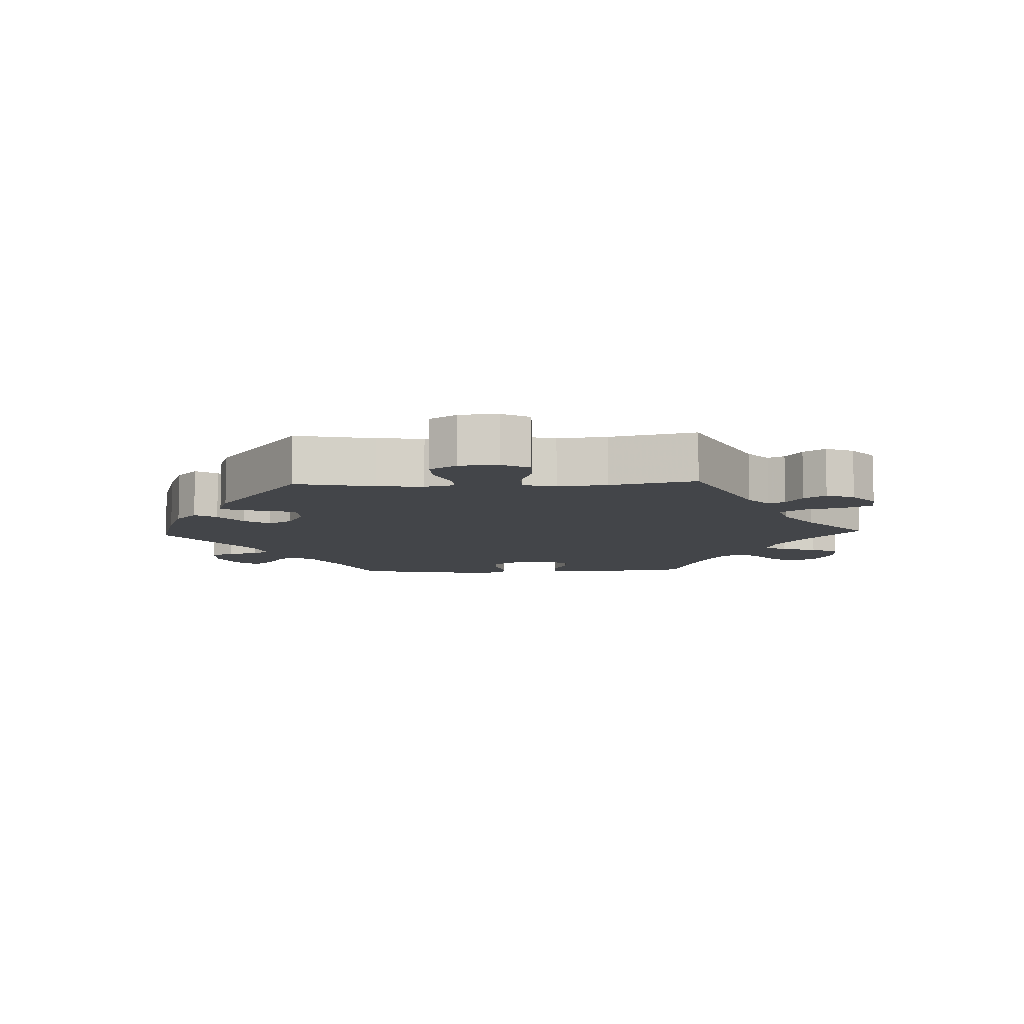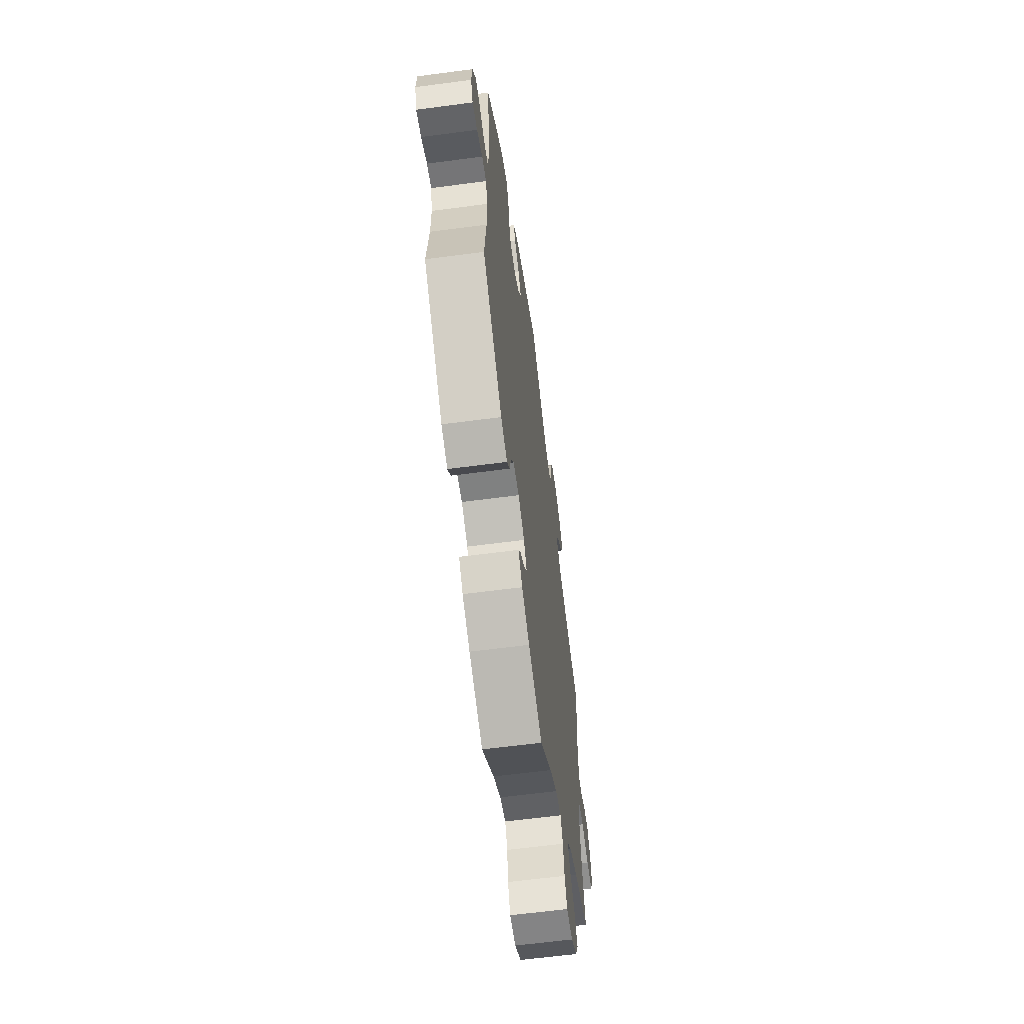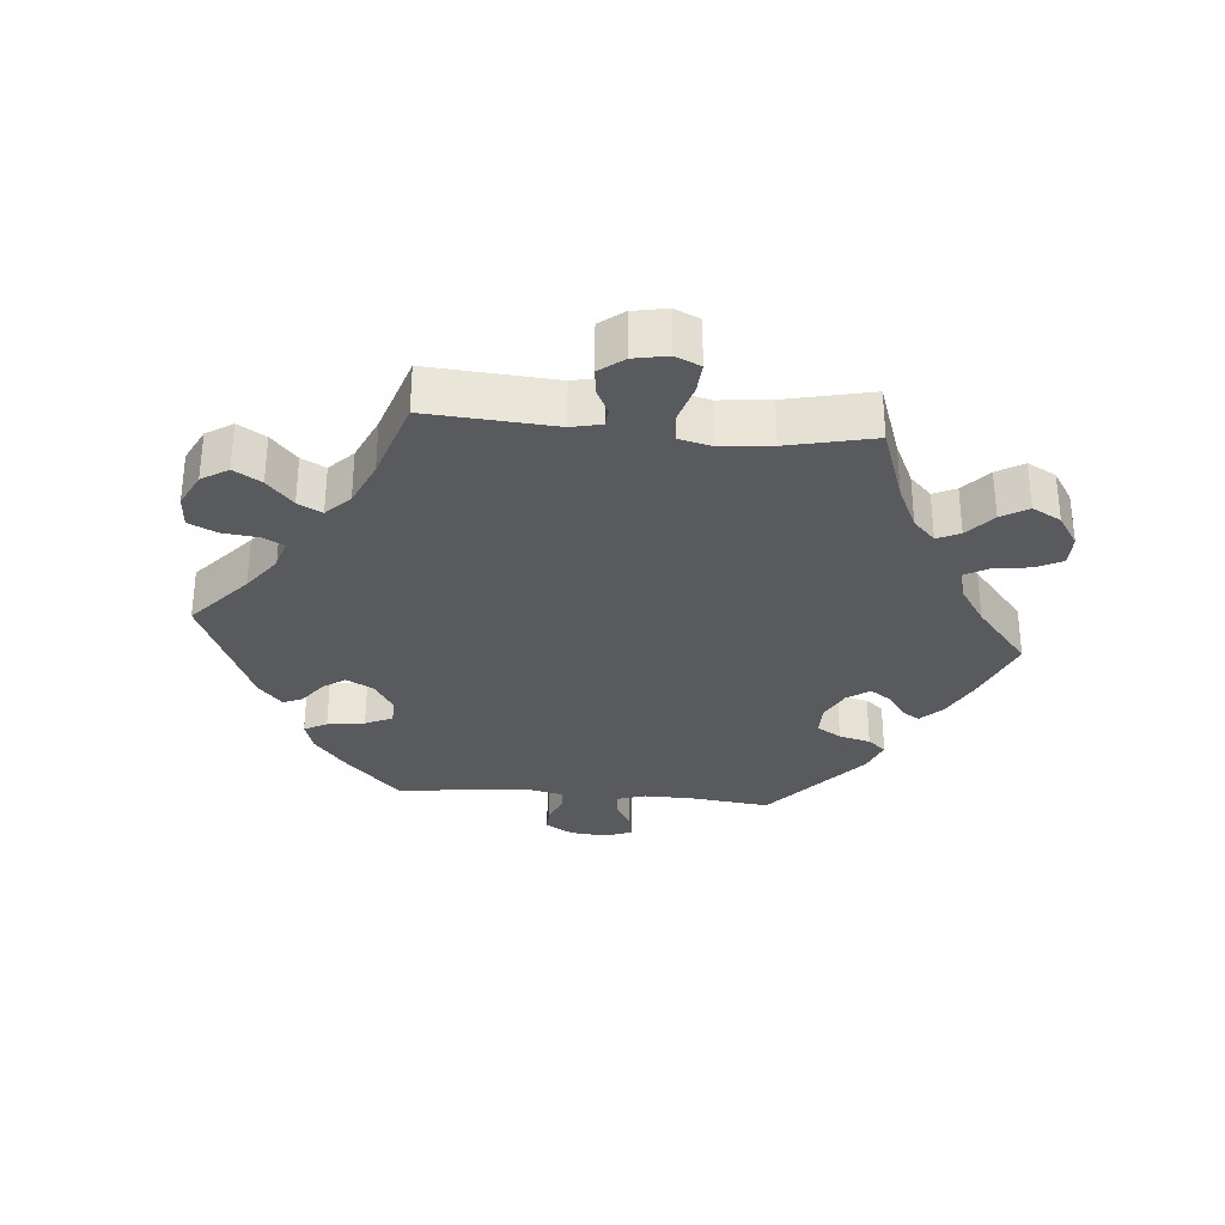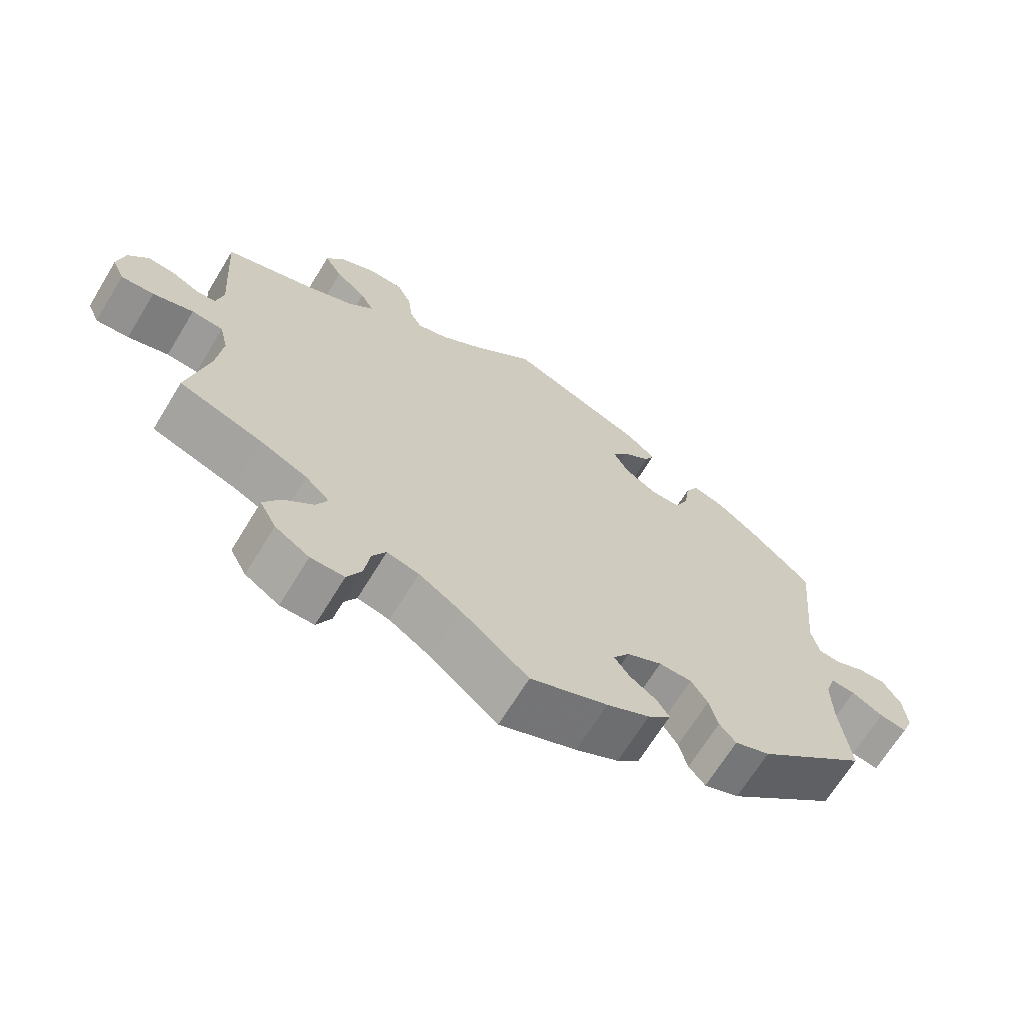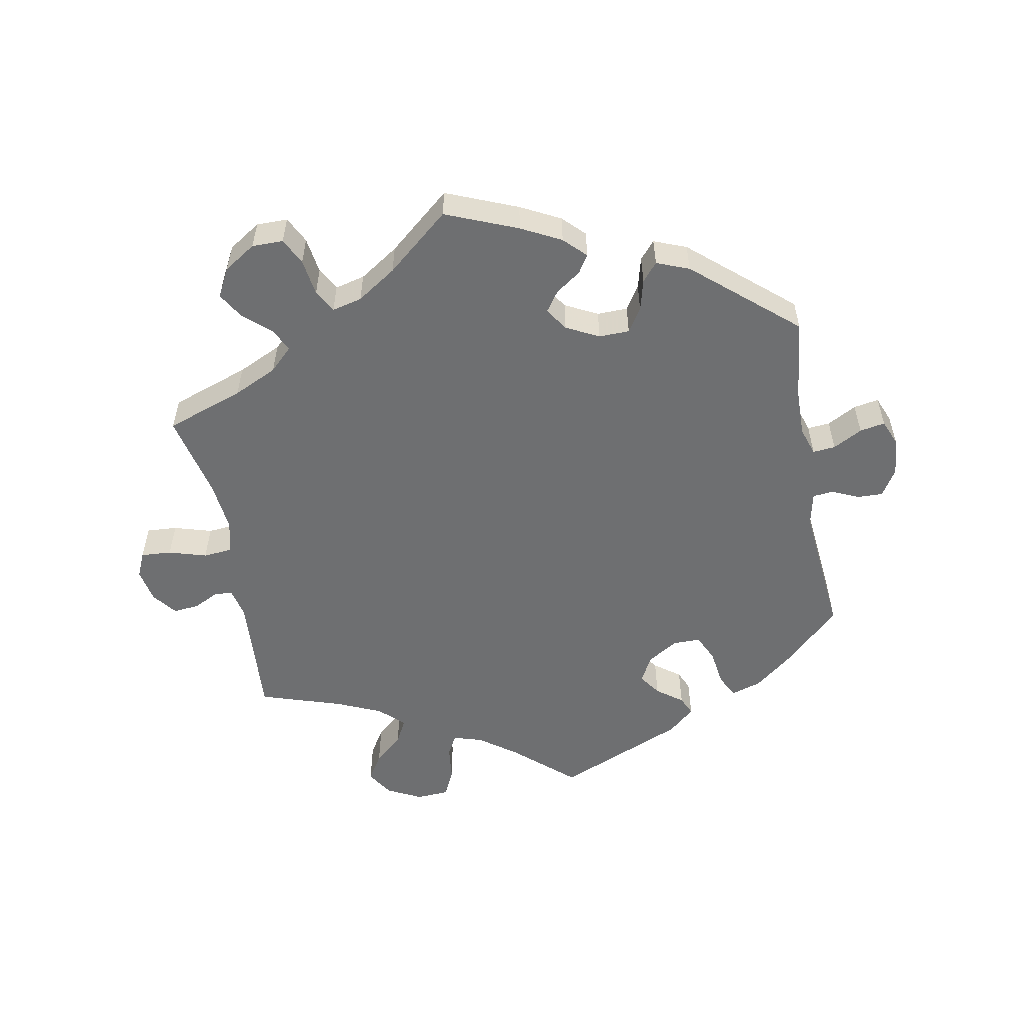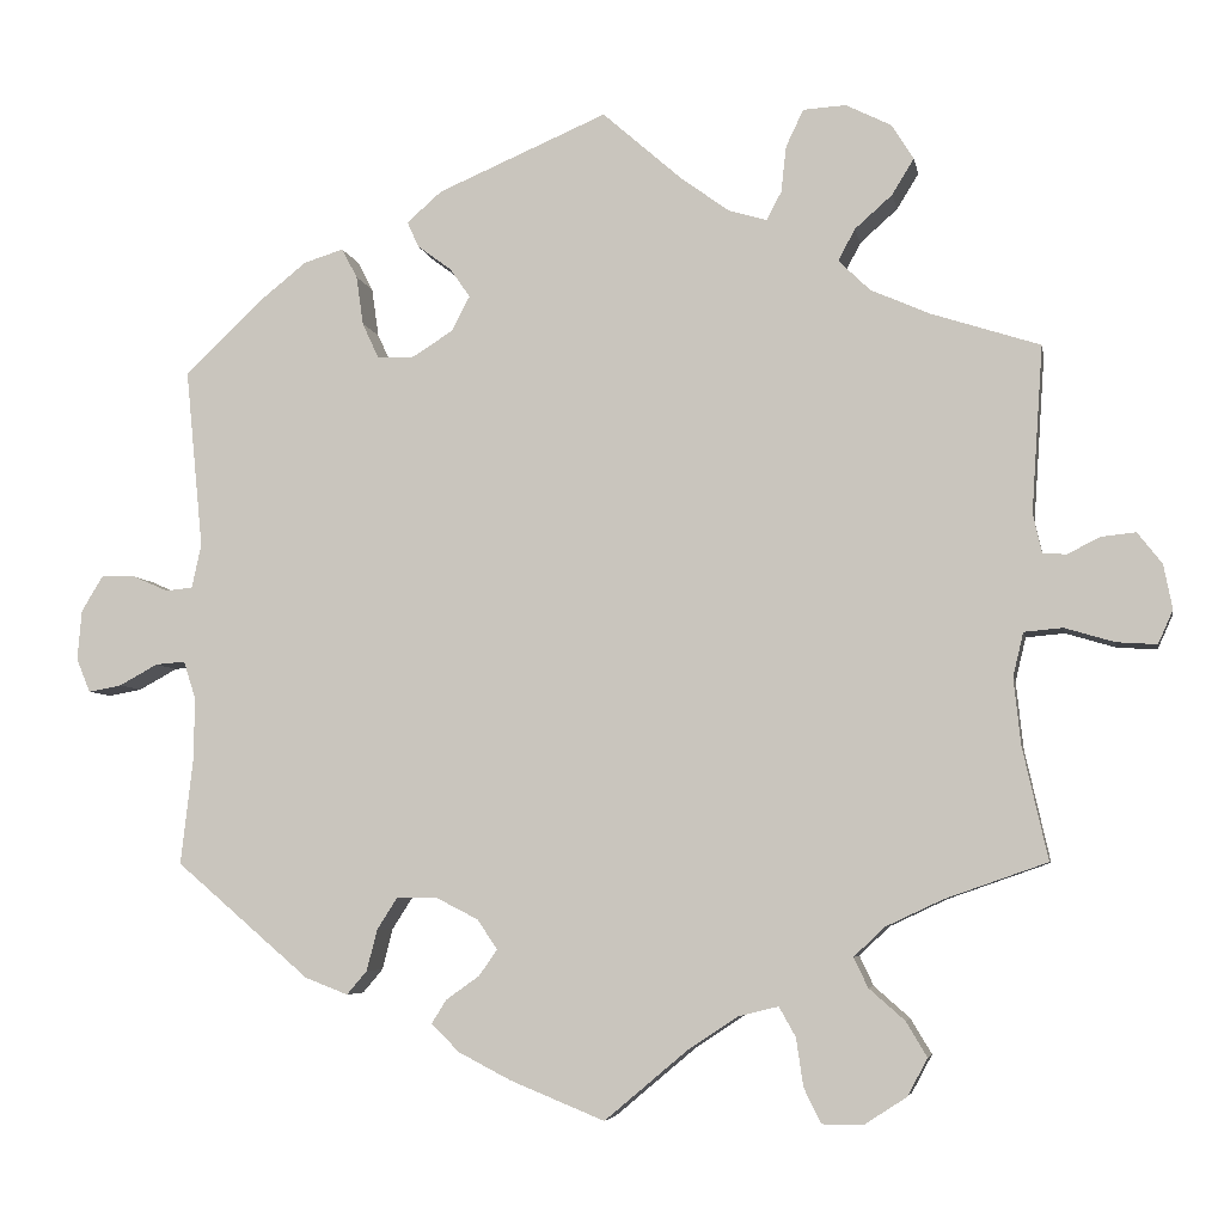
<metadata>
{"format":"obj","ext":"obj","renderer":"f3d","projection":"perspective","resolution":1024,"background":"white","views":[{"elev":-8.8,"azim":32.5,"up":"+Y"},{"elev":-61.5,"azim":-82.3,"up":"+Z"},{"elev":-31.2,"azim":84.8,"up":"+Y"},{"elev":-67.8,"azim":148.6,"up":"+Z"},{"elev":-54.5,"azim":-169.5,"up":"+Y"},{"elev":-5.6,"azim":10.3,"up":"+Z"}]}
</metadata>
<code>
v -0.107 0.07 -0.534
v -0.167 0.07 -0.503
v -0.199 0.07 -0.471
v -0.182 0.07 -0.444
v -0.144 0.07 -0.417
v -0.123 0.07 -0.387
v -0.146 0.07 -0.353
v -0.195 0.07 -0.328
v -0.241 0.07 -0.329
v -0.264 0.07 -0.365
v -0.276 0.07 -0.412
v -0.299 0.07 -0.439
v -0.348 0.07 -0.42
v -0.501 0.07 -0.289
v -0.487 0.07 -0.168
v -0.486 0.07 -0.096
v -0.5 0.07 -0.053
v -0.534 0.07 -0.056
v -0.578 0.07 -0.08
v -0.616 0.07 -0.087
v -0.632 0.07 -0.048
v -0.627 0.07 0.009
v -0.602 0.07 0.05
v -0.564 0.07 0.049
v -0.523 0.07 0.031
v -0.492 0.07 0.034
v -0.481 0.07 0.084
v -0.501 0.07 0.289
v -0.413 0.07 0.373
v -0.358 0.07 0.417
v -0.313 0.07 0.431
v -0.295 0.07 0.397
v -0.287 0.07 0.341
v -0.268 0.07 0.3
v -0.226 0.07 0.3
v -0.18 0.07 0.329
v -0.159 0.07 0.369
v -0.182 0.07 0.402
v -0.221 0.07 0.431
v -0.234 0.07 0.46
v -0.194 0.07 0.495
v 0 0.07 0.578
v 0.09 0.07 0.499
v 0.146 0.07 0.458
v 0.19 0.07 0.445
v 0.207 0.07 0.477
v 0.213 0.07 0.53
v 0.233 0.07 0.572
v 0.282 0.07 0.575
v 0.334 0.07 0.549
v 0.359 0.07 0.509
v 0.334 0.07 0.468
v 0.291 0.07 0.43
v 0.272 0.07 0.394
v 0.308 0.07 0.359
v 0.376 0.07 0.329
v 0.5 0.07 0.289
v 0.487 0.07 0.099
v 0.497 0.07 0.054
v 0.524 0.07 0.052
v 0.562 0.07 0.071
v 0.601 0.07 0.075
v 0.629 0.07 0.039
v 0.639 0.07 -0.012
v 0.622 0.07 -0.05
v 0.576 0.07 -0.047
v 0.519 0.07 -0.03
v 0.475 0.07 -0.034
v 0.463 0.07 -0.084
v 0.471 0.07 -0.16
v 0.5 0.07 -0.289
v 0.383 0.07 -0.33
v 0.317 0.07 -0.361
v 0.283 0.07 -0.394
v 0.299 0.07 -0.428
v 0.34 0.07 -0.464
v 0.364 0.07 -0.504
v 0.341 0.07 -0.547
v 0.293 0.07 -0.578
v 0.246 0.07 -0.578
v 0.226 0.07 -0.538
v 0.218 0.07 -0.483
v 0.199 0.07 -0.449
v 0.154 0.07 -0.46
v 0.095 0.07 -0.499
v 0.001 0.07 -0.578
v -0.107 0 -0.534
v -0.167 0 -0.503
v -0.199 0 -0.471
v -0.182 0 -0.444
v -0.144 0 -0.417
v -0.123 0 -0.387
v -0.146 0 -0.353
v -0.195 0 -0.328
v -0.241 0 -0.329
v -0.264 0 -0.365
v -0.276 0 -0.412
v -0.299 0 -0.439
v -0.348 0 -0.42
v -0.501 0 -0.289
v -0.487 0 -0.168
v -0.486 0 -0.096
v -0.5 0 -0.053
v -0.534 0 -0.056
v -0.578 0 -0.08
v -0.616 0 -0.087
v -0.632 0 -0.048
v -0.627 0 0.009
v -0.602 0 0.05
v -0.564 0 0.049
v -0.523 0 0.031
v -0.492 0 0.034
v -0.481 0 0.084
v -0.501 0 0.289
v -0.413 0 0.373
v -0.358 0 0.417
v -0.313 0 0.431
v -0.295 0 0.397
v -0.287 0 0.341
v -0.268 0 0.3
v -0.226 0 0.3
v -0.18 0 0.329
v -0.159 0 0.369
v -0.182 0 0.402
v -0.221 0 0.431
v -0.234 0 0.46
v -0.194 0 0.495
v 0 0 0.578
v 0.09 0 0.499
v 0.146 0 0.458
v 0.19 0 0.445
v 0.207 0 0.477
v 0.213 0 0.53
v 0.233 0 0.572
v 0.282 0 0.575
v 0.334 0 0.549
v 0.359 0 0.509
v 0.334 0 0.468
v 0.291 0 0.43
v 0.272 0 0.394
v 0.308 0 0.359
v 0.376 0 0.329
v 0.5 0 0.289
v 0.487 0 0.099
v 0.497 0 0.054
v 0.524 0 0.052
v 0.562 0 0.071
v 0.601 0 0.075
v 0.629 0 0.039
v 0.639 0 -0.012
v 0.622 0 -0.05
v 0.576 0 -0.047
v 0.519 0 -0.03
v 0.475 0 -0.034
v 0.463 0 -0.084
v 0.471 0 -0.16
v 0.5 0 -0.289
v 0.383 0 -0.33
v 0.317 0 -0.361
v 0.283 0 -0.394
v 0.299 0 -0.428
v 0.34 0 -0.464
v 0.364 0 -0.504
v 0.341 0 -0.547
v 0.293 0 -0.578
v 0.246 0 -0.578
v 0.226 0 -0.538
v 0.218 0 -0.483
v 0.199 0 -0.449
v 0.154 0 -0.46
v 0.095 0 -0.499
v 0.001 0 -0.578
f 85 86 1 2
f 84 85 2 3
f 83 84 3 4
f 79 80 81 82
f 79 82 83
f 78 79 83
f 75 76 77 78
f 74 75 78 83
f 73 74 83 4
f 70 71 72
f 69 70 72 73
f 68 69 73 4
f 64 65 66 67
f 64 67 68
f 63 64 68
f 60 61 62 63
f 59 60 63 68
f 58 59 68
f 56 57 58 68
f 55 56 68
f 54 55 68
f 50 51 52 53
f 50 53 54
f 49 50 54
f 46 47 48 49
f 45 46 49 54
f 44 45 54 68
f 40 41 42 43
f 38 39 40 43
f 37 38 43 44
f 36 37 44 68
f 30 31 32 33
f 30 33 34
f 27 28 29 30
f 26 27 30 34
f 22 23 24 25
f 22 25 26
f 21 22 26
f 18 19 20 21
f 17 18 21 26
f 16 17 26 34
f 12 13 14 15
f 10 11 12 15
f 9 10 15 16
f 8 9 16 34
f 68 4 5
f 68 5 6
f 35 36 68 6
f 7 8 34 35
f 6 7 35
f 88 87 172 171
f 89 88 171 170
f 90 89 170 169
f 168 167 166 165
f 169 168 165
f 169 165 164
f 164 163 162 161
f 169 164 161 160
f 90 169 160 159
f 158 157 156
f 159 158 156 155
f 90 159 155 154
f 153 152 151 150
f 154 153 150
f 154 150 149
f 149 148 147 146
f 154 149 146 145
f 154 145 144
f 154 144 143 142
f 154 142 141
f 154 141 140
f 139 138 137 136
f 140 139 136
f 140 136 135
f 135 134 133 132
f 140 135 132 131
f 154 140 131 130
f 129 128 127 126
f 129 126 125 124
f 130 129 124 123
f 154 130 123 122
f 119 118 117 116
f 120 119 116
f 116 115 114 113
f 120 116 113 112
f 111 110 109 108
f 112 111 108
f 112 108 107
f 107 106 105 104
f 112 107 104 103
f 120 112 103 102
f 101 100 99 98
f 101 98 97 96
f 102 101 96 95
f 120 102 95 94
f 91 90 154
f 92 91 154
f 92 154 122 121
f 121 120 94 93
f 121 93 92
f 1 87 88 2
f 2 88 89 3
f 3 89 90 4
f 4 90 91 5
f 5 91 92 6
f 6 92 93 7
f 7 93 94 8
f 8 94 95 9
f 9 95 96 10
f 10 96 97 11
f 11 97 98 12
f 12 98 99 13
f 13 99 100 14
f 14 100 101 15
f 15 101 102 16
f 16 102 103 17
f 17 103 104 18
f 18 104 105 19
f 19 105 106 20
f 20 106 107 21
f 21 107 108 22
f 22 108 109 23
f 23 109 110 24
f 24 110 111 25
f 25 111 112 26
f 26 112 113 27
f 27 113 114 28
f 28 114 115 29
f 29 115 116 30
f 30 116 117 31
f 31 117 118 32
f 32 118 119 33
f 33 119 120 34
f 34 120 121 35
f 35 121 122 36
f 36 122 123 37
f 37 123 124 38
f 38 124 125 39
f 39 125 126 40
f 40 126 127 41
f 41 127 128 42
f 42 128 129 43
f 43 129 130 44
f 44 130 131 45
f 45 131 132 46
f 46 132 133 47
f 47 133 134 48
f 48 134 135 49
f 49 135 136 50
f 50 136 137 51
f 51 137 138 52
f 52 138 139 53
f 53 139 140 54
f 54 140 141 55
f 55 141 142 56
f 56 142 143 57
f 57 143 144 58
f 58 144 145 59
f 59 145 146 60
f 60 146 147 61
f 61 147 148 62
f 62 148 149 63
f 63 149 150 64
f 64 150 151 65
f 65 151 152 66
f 66 152 153 67
f 67 153 154 68
f 68 154 155 69
f 69 155 156 70
f 70 156 157 71
f 71 157 158 72
f 72 158 159 73
f 73 159 160 74
f 74 160 161 75
f 75 161 162 76
f 76 162 163 77
f 77 163 164 78
f 78 164 165 79
f 79 165 166 80
f 80 166 167 81
f 81 167 168 82
f 82 168 169 83
f 83 169 170 84
f 84 170 171 85
f 85 171 172 86
f 86 172 87 1

</code>
